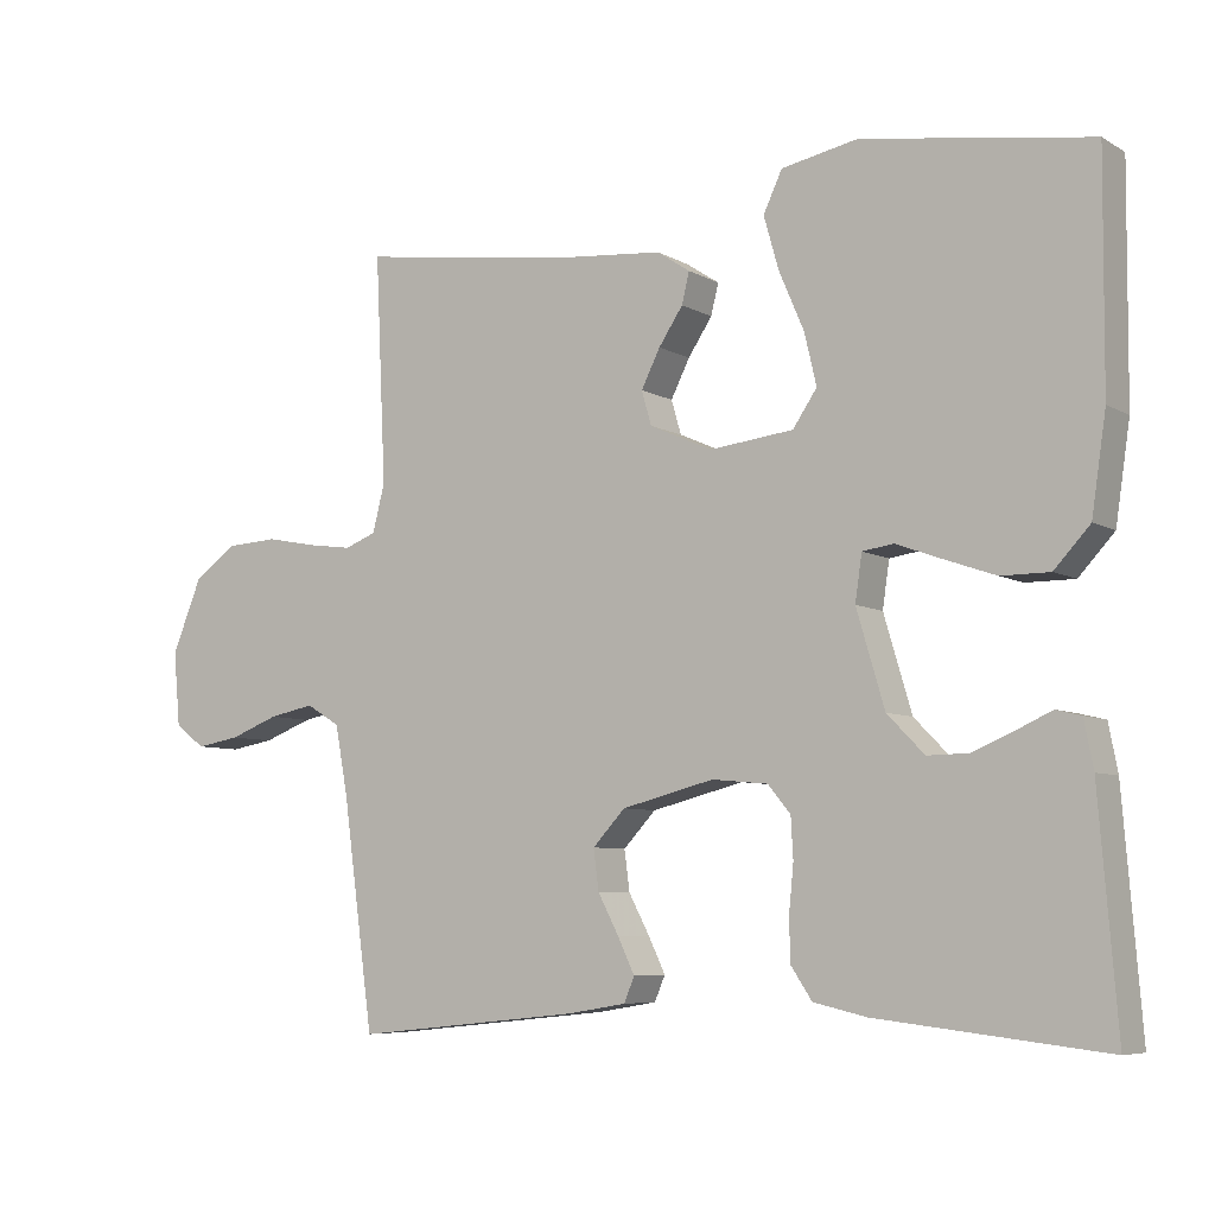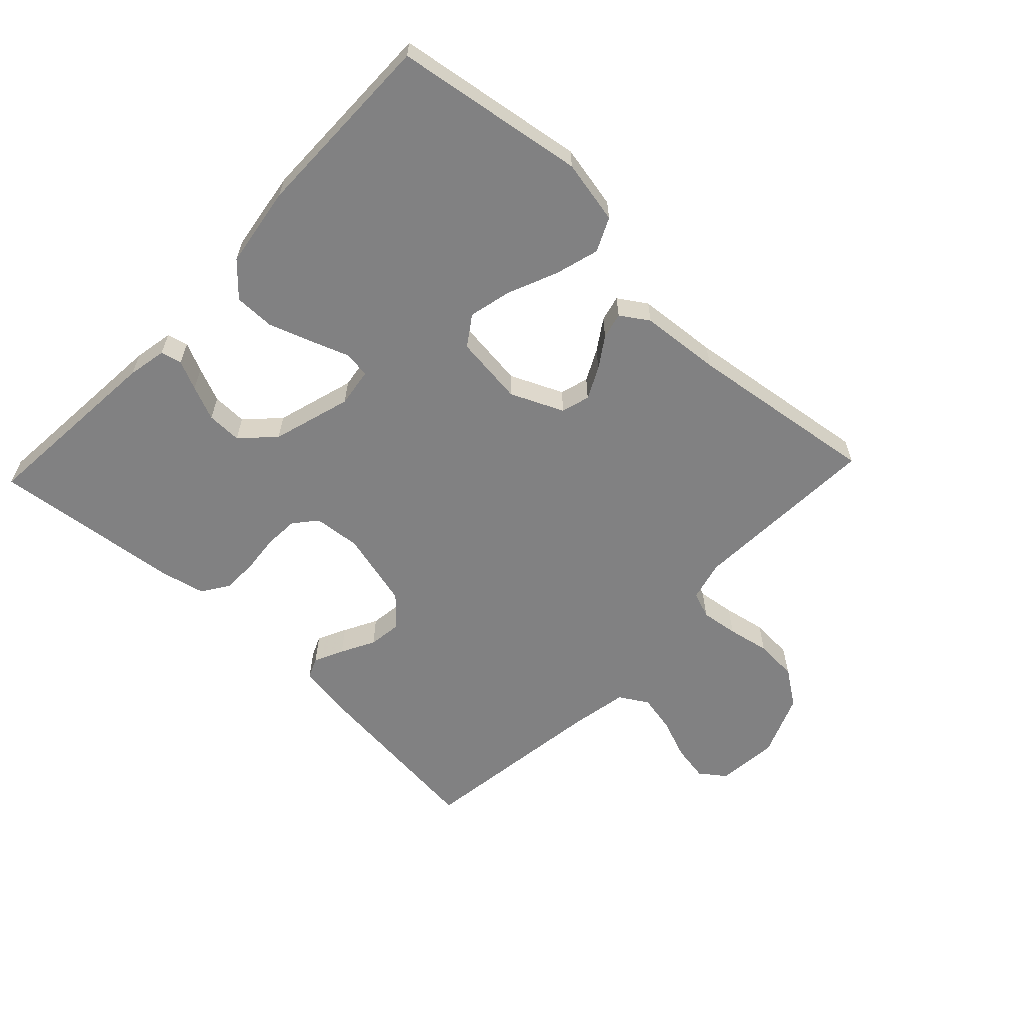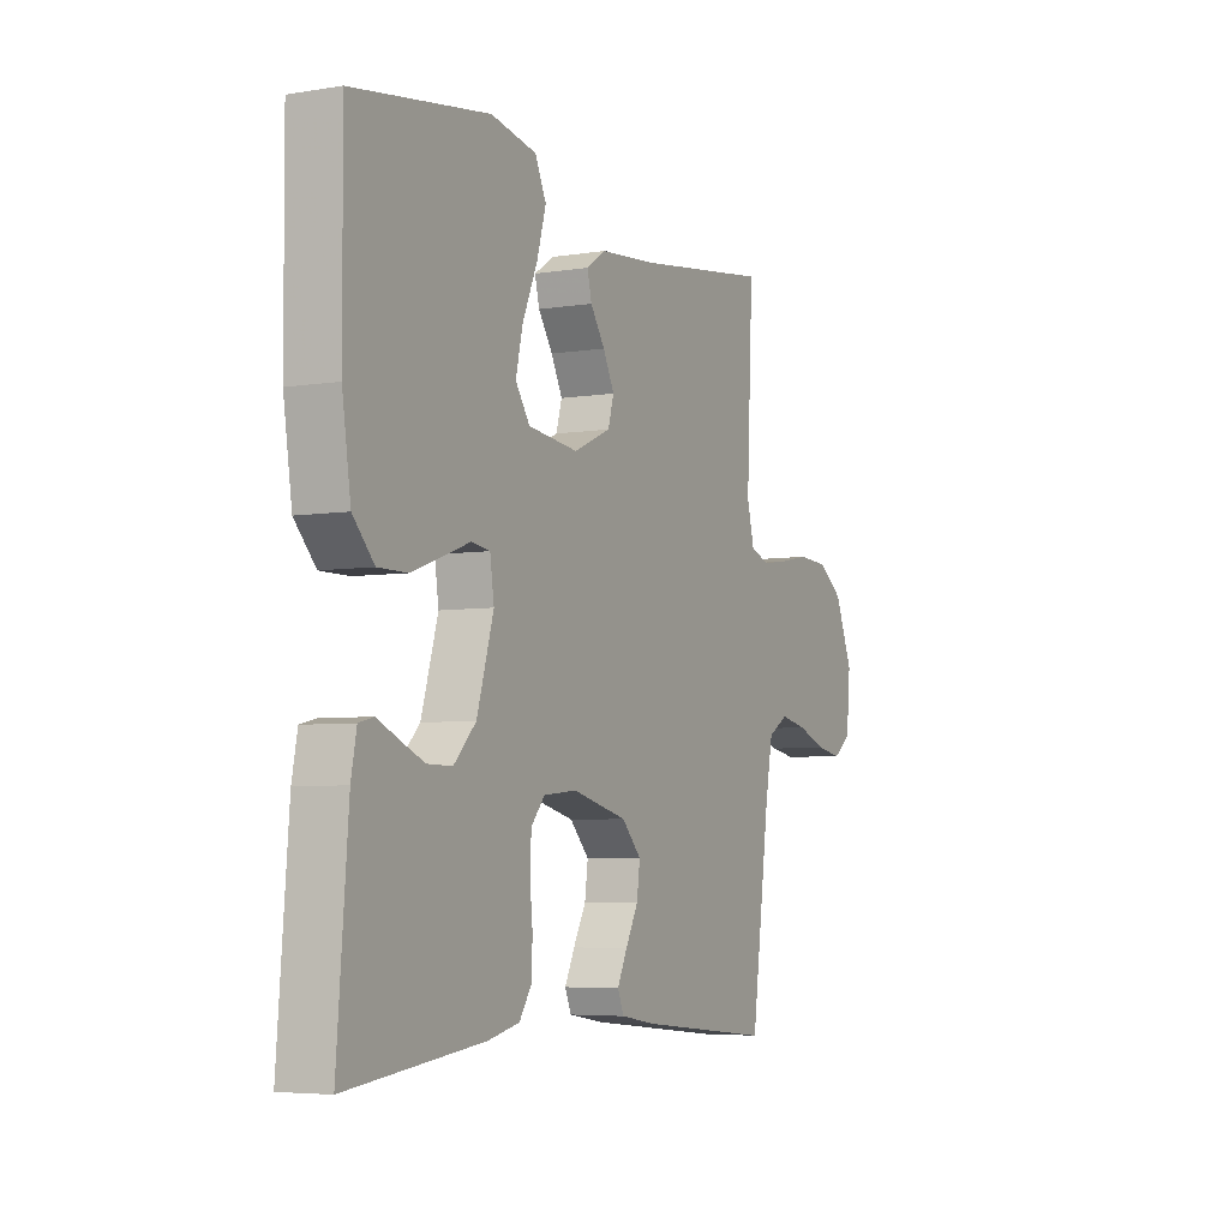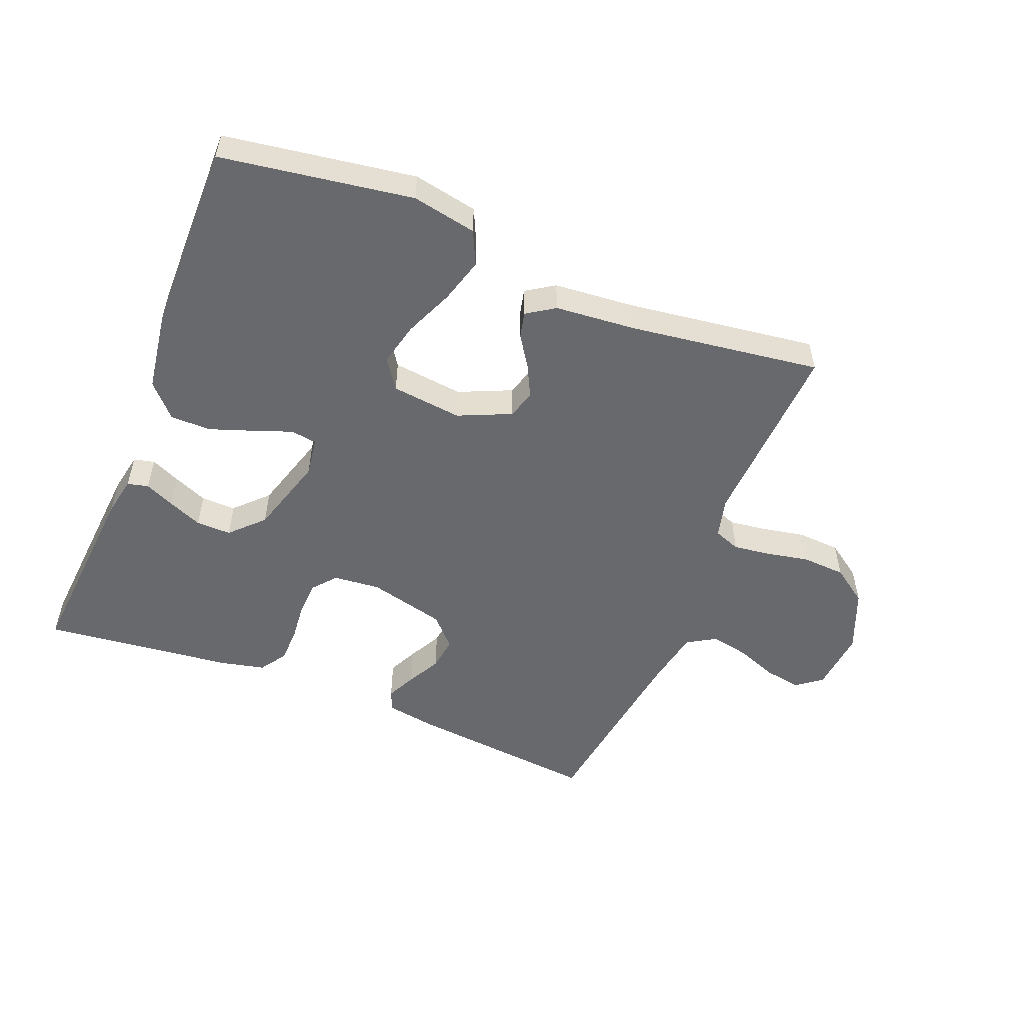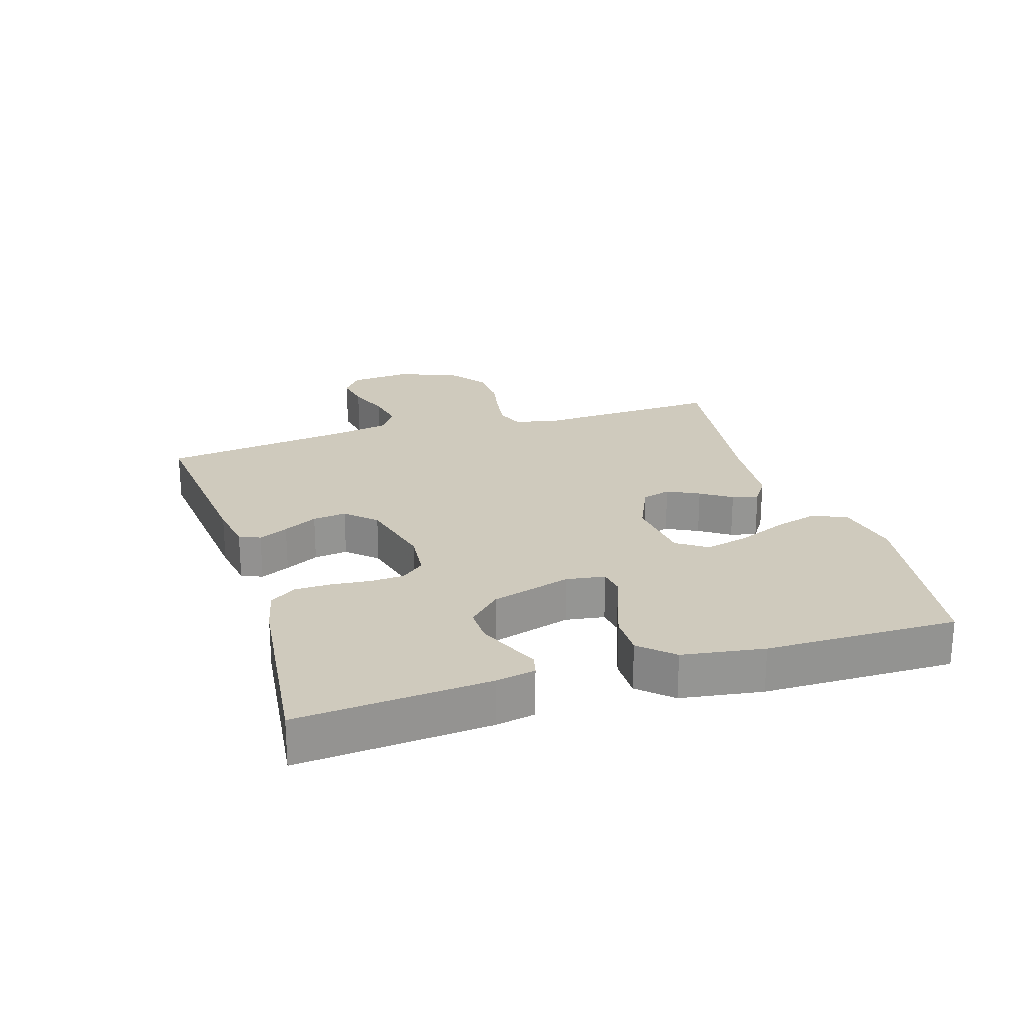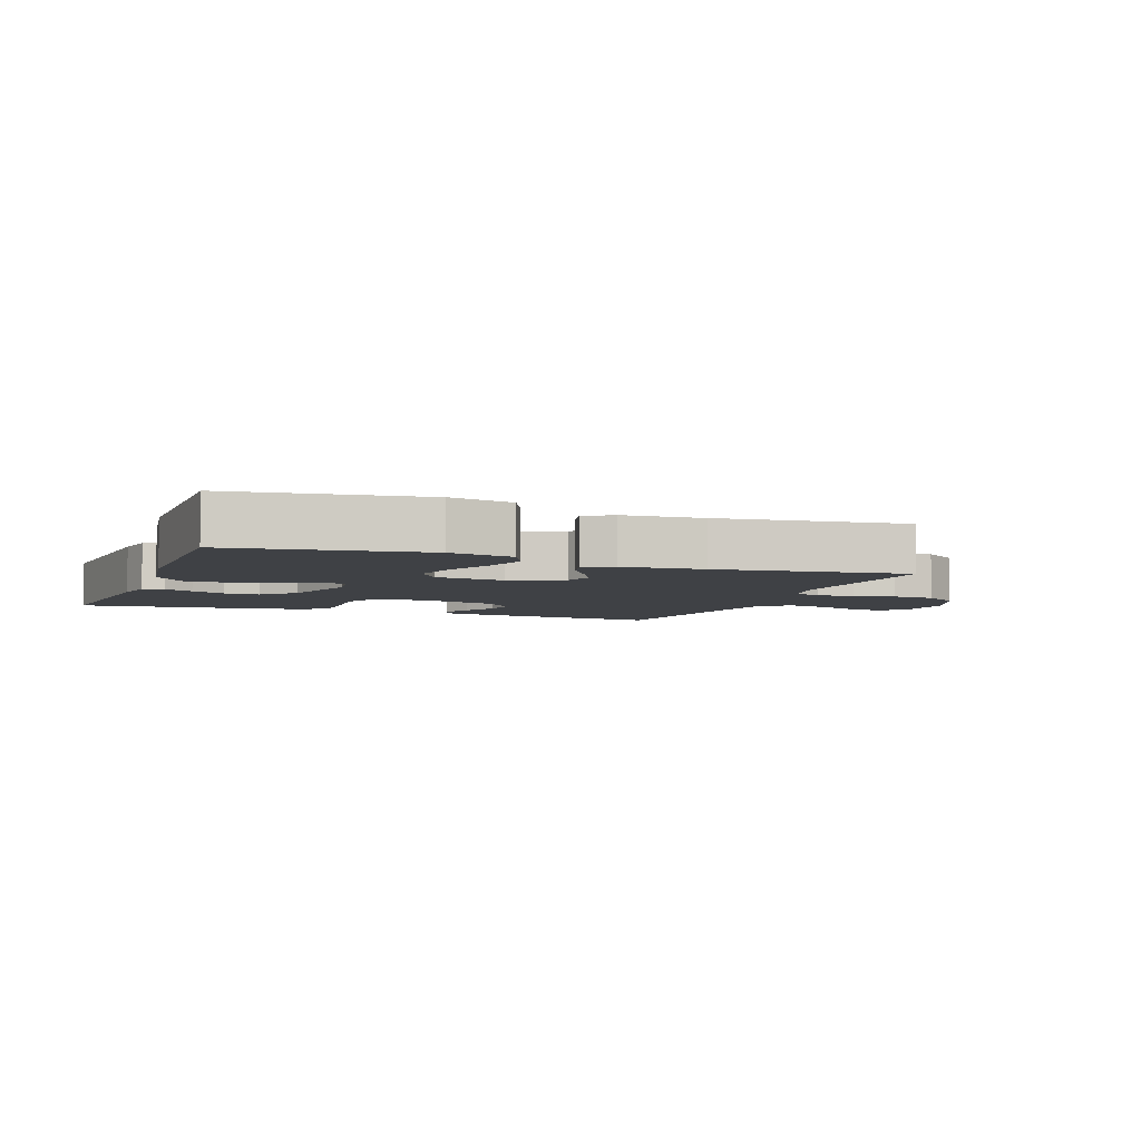
<metadata>
{"format":"obj","ext":"obj","renderer":"f3d","projection":"perspective","resolution":1024,"background":"white","views":[{"elev":-6.7,"azim":-147.6,"up":"+Z"},{"elev":-60.5,"azim":-43.4,"up":"+Y"},{"elev":-5.2,"azim":-63.0,"up":"+Z"},{"elev":-52.7,"azim":-21.9,"up":"+Y"},{"elev":23.0,"azim":-107.2,"up":"+Y"},{"elev":-5.3,"azim":-20.9,"up":"+Y"}]}
</metadata>
<code>
v -0.5 0.07 -0.5
v -0.476 0.07 -0.2
v -0.464 0.07 -0.138
v -0.431 0.07 -0.13
v -0.385 0.07 -0.151
v -0.331 0.07 -0.174
v -0.276 0.07 -0.175
v -0.227 0.07 -0.125
v -0.19 0.07 0
v -0.199 0.07 0.061
v -0.24 0.07 0.067
v -0.3 0.07 0.045
v -0.368 0.07 0.021
v -0.432 0.07 0.021
v -0.479 0.07 0.072
v -0.498 0.07 0.2
v -0.5 0.07 0.5
v -0.2 0.07 0.546
v -0.099 0.07 0.526
v -0.074 0.07 0.473
v -0.094 0.07 0.403
v -0.127 0.07 0.326
v -0.143 0.07 0.258
v -0.111 0.07 0.211
v 0 0.07 0.198
v 0.083 0.07 0.235
v 0.096 0.07 0.28
v 0.071 0.07 0.33
v 0.039 0.07 0.378
v 0.029 0.07 0.419
v 0.073 0.07 0.448
v 0.2 0.07 0.459
v 0.5 0.07 0.5
v 0.486 0.07 0.2
v 0.502 0.07 0.137
v 0.544 0.07 0.121
v 0.603 0.07 0.129
v 0.67 0.07 0.142
v 0.738 0.07 0.138
v 0.795 0.07 0.098
v 0.835 0.07 0
v 0.826 0.07 -0.098
v 0.786 0.07 -0.128
v 0.728 0.07 -0.118
v 0.663 0.07 -0.093
v 0.603 0.07 -0.081
v 0.558 0.07 -0.108
v 0.541 0.07 -0.2
v 0.5 0.07 -0.5
v 0.2 0.07 -0.469
v 0.122 0.07 -0.456
v 0.108 0.07 -0.423
v 0.13 0.07 -0.377
v 0.158 0.07 -0.324
v 0.165 0.07 -0.271
v 0.122 0.07 -0.225
v 0 0.07 -0.194
v -0.074 0.07 -0.201
v -0.104 0.07 -0.237
v -0.107 0.07 -0.291
v -0.101 0.07 -0.351
v -0.102 0.07 -0.408
v -0.13 0.07 -0.45
v -0.2 0.07 -0.466
v -0.5 0 -0.5
v -0.476 0 -0.2
v -0.464 0 -0.138
v -0.431 0 -0.13
v -0.385 0 -0.151
v -0.331 0 -0.174
v -0.276 0 -0.175
v -0.227 0 -0.125
v -0.19 0 0
v -0.199 0 0.061
v -0.24 0 0.067
v -0.3 0 0.045
v -0.368 0 0.021
v -0.432 0 0.021
v -0.479 0 0.072
v -0.498 0 0.2
v -0.5 0 0.5
v -0.2 0 0.546
v -0.099 0 0.526
v -0.074 0 0.473
v -0.094 0 0.403
v -0.127 0 0.326
v -0.143 0 0.258
v -0.111 0 0.211
v 0 0 0.198
v 0.083 0 0.235
v 0.096 0 0.28
v 0.071 0 0.33
v 0.039 0 0.378
v 0.029 0 0.419
v 0.073 0 0.448
v 0.2 0 0.459
v 0.5 0 0.5
v 0.486 0 0.2
v 0.502 0 0.137
v 0.544 0 0.121
v 0.603 0 0.129
v 0.67 0 0.142
v 0.738 0 0.138
v 0.795 0 0.098
v 0.835 0 0
v 0.826 0 -0.098
v 0.786 0 -0.128
v 0.728 0 -0.118
v 0.663 0 -0.093
v 0.603 0 -0.081
v 0.558 0 -0.108
v 0.541 0 -0.2
v 0.5 0 -0.5
v 0.2 0 -0.469
v 0.122 0 -0.456
v 0.108 0 -0.423
v 0.13 0 -0.377
v 0.158 0 -0.324
v 0.165 0 -0.271
v 0.122 0 -0.225
v 0 0 -0.194
v -0.074 0 -0.201
v -0.104 0 -0.237
v -0.107 0 -0.291
v -0.101 0 -0.351
v -0.102 0 -0.408
v -0.13 0 -0.45
v -0.2 0 -0.466
f 60 61 62 63
f 59 60 63 64
f 51 52 53 54
f 49 50 51 54
f 48 49 54 55
f 47 48 55 56
f 42 43 44 45
f 42 45 46
f 41 42 46
f 40 41 46
f 37 38 39 40
f 36 37 40 46
f 35 36 46 47
f 32 33 34
f 28 29 30 31
f 27 28 31 32
f 26 27 32 34
f 19 20 21 22
f 19 22 23
f 18 19 23
f 17 18 23
f 16 17 23 24
f 11 12 13 14
f 11 14 15 16
f 2 3 4 5
f 2 5 6
f 59 64 1 2
f 58 59 2 6
f 57 58 6 7
f 35 47 56 57
f 35 57 7 8
f 25 26 34 35
f 25 35 8 9
f 24 25 9 10
f 10 11 16 24
f 127 126 125 124
f 128 127 124 123
f 118 117 116 115
f 118 115 114 113
f 119 118 113 112
f 120 119 112 111
f 109 108 107 106
f 110 109 106
f 110 106 105
f 110 105 104
f 104 103 102 101
f 110 104 101 100
f 111 110 100 99
f 98 97 96
f 95 94 93 92
f 96 95 92 91
f 98 96 91 90
f 86 85 84 83
f 87 86 83
f 87 83 82
f 87 82 81
f 88 87 81 80
f 78 77 76 75
f 80 79 78 75
f 69 68 67 66
f 70 69 66
f 66 65 128 123
f 70 66 123 122
f 71 70 122 121
f 121 120 111 99
f 72 71 121 99
f 99 98 90 89
f 73 72 99 89
f 74 73 89 88
f 88 80 75 74
f 1 65 66 2
f 2 66 67 3
f 3 67 68 4
f 4 68 69 5
f 5 69 70 6
f 6 70 71 7
f 7 71 72 8
f 8 72 73 9
f 9 73 74 10
f 10 74 75 11
f 11 75 76 12
f 12 76 77 13
f 13 77 78 14
f 14 78 79 15
f 15 79 80 16
f 16 80 81 17
f 17 81 82 18
f 18 82 83 19
f 19 83 84 20
f 20 84 85 21
f 21 85 86 22
f 22 86 87 23
f 23 87 88 24
f 24 88 89 25
f 25 89 90 26
f 26 90 91 27
f 27 91 92 28
f 28 92 93 29
f 29 93 94 30
f 30 94 95 31
f 31 95 96 32
f 32 96 97 33
f 33 97 98 34
f 34 98 99 35
f 35 99 100 36
f 36 100 101 37
f 37 101 102 38
f 38 102 103 39
f 39 103 104 40
f 40 104 105 41
f 41 105 106 42
f 42 106 107 43
f 43 107 108 44
f 44 108 109 45
f 45 109 110 46
f 46 110 111 47
f 47 111 112 48
f 48 112 113 49
f 49 113 114 50
f 50 114 115 51
f 51 115 116 52
f 52 116 117 53
f 53 117 118 54
f 54 118 119 55
f 55 119 120 56
f 56 120 121 57
f 57 121 122 58
f 58 122 123 59
f 59 123 124 60
f 60 124 125 61
f 61 125 126 62
f 62 126 127 63
f 63 127 128 64
f 64 128 65 1

</code>
